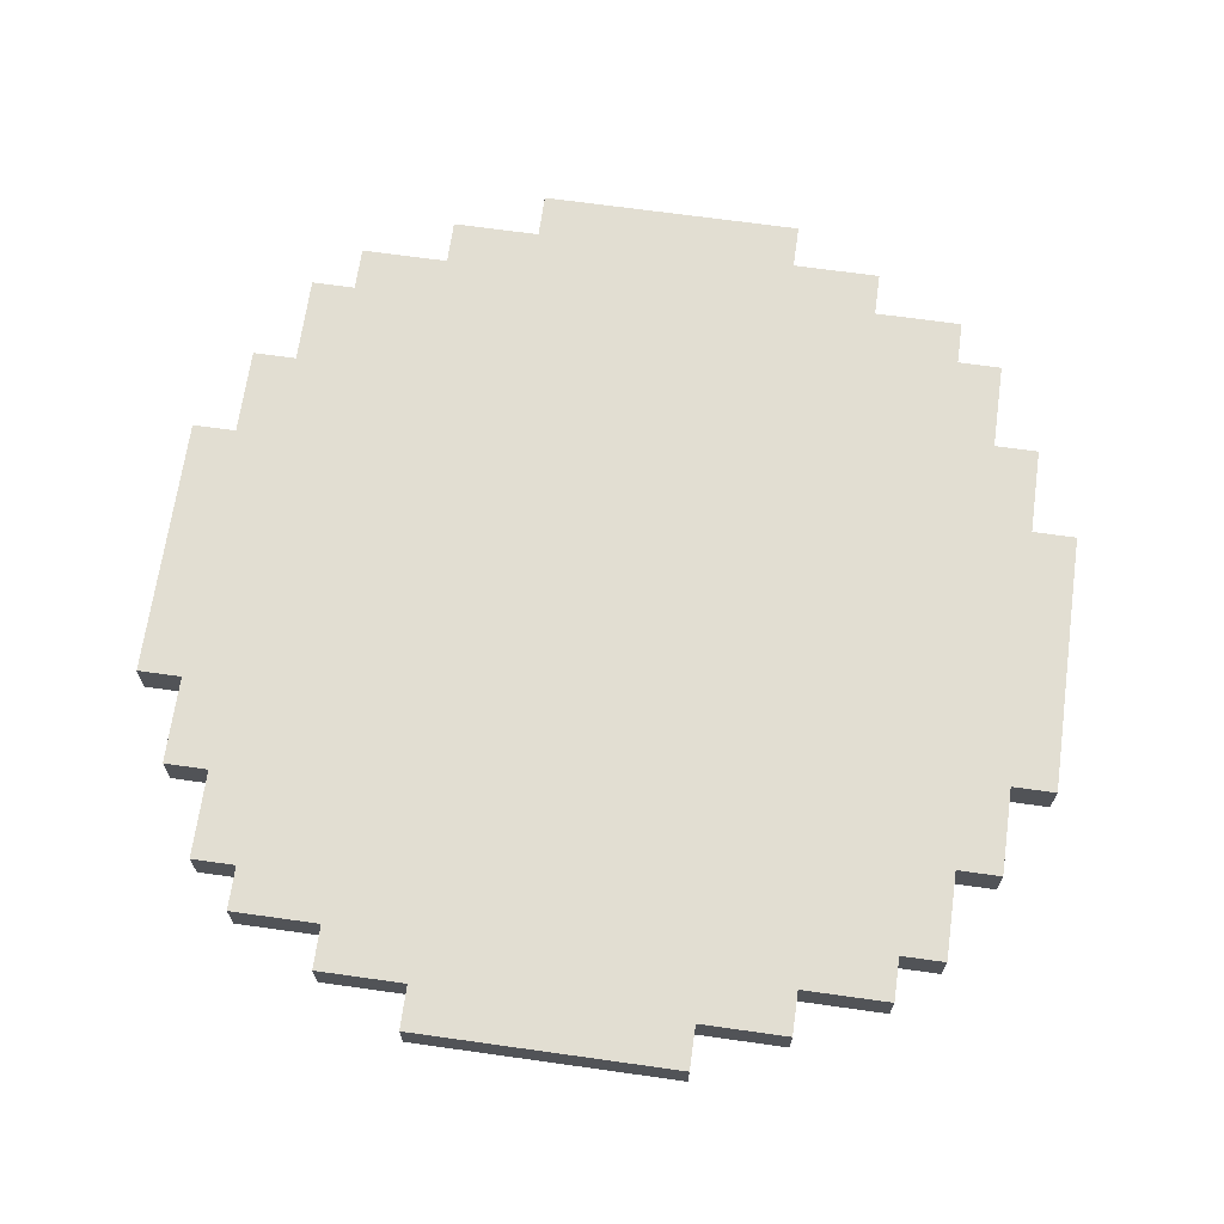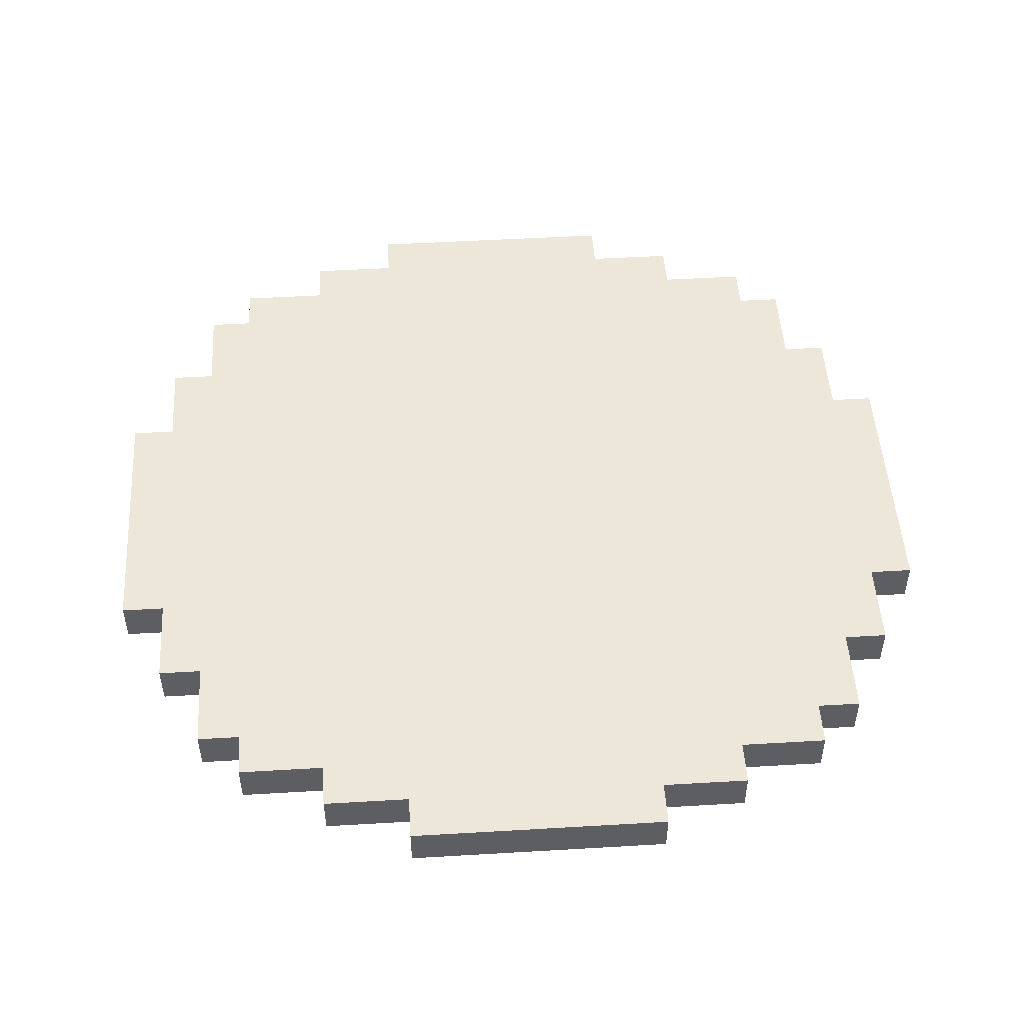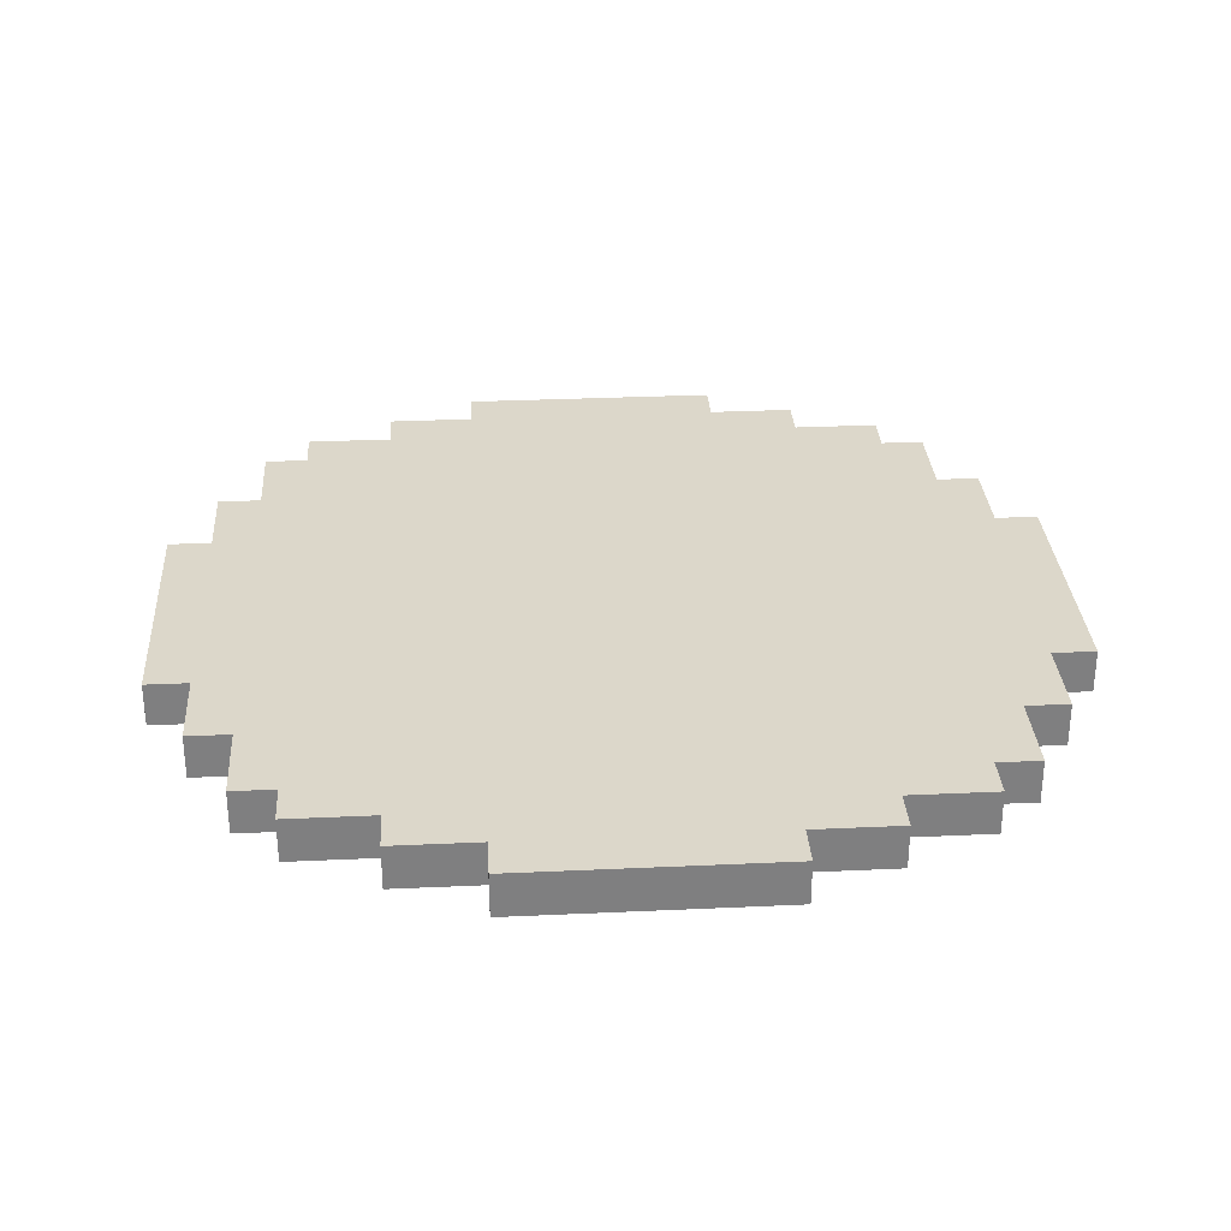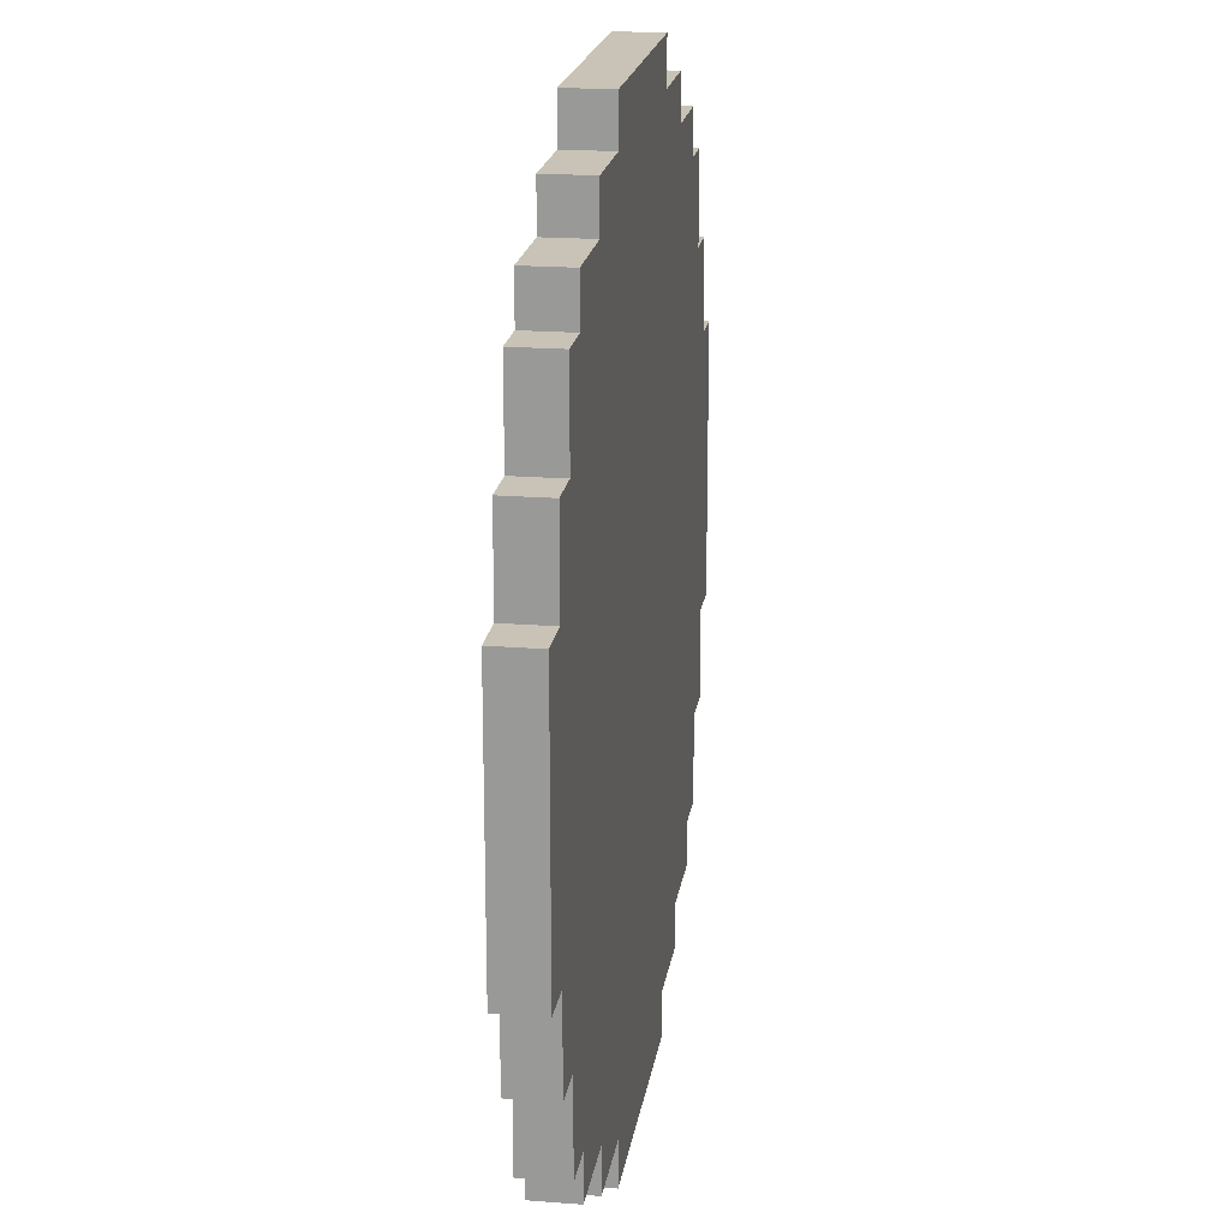
<metadata>
{"format":"obj","ext":"obj","renderer":"f3d","projection":"perspective","resolution":1024,"background":"white","views":[{"elev":67.8,"azim":-172.0,"up":"+Y"},{"elev":50.2,"azim":176.3,"up":"+Y"},{"elev":30.6,"azim":176.2,"up":"+Y"},{"elev":19.5,"azim":-81.6,"up":"+Z"}]}
</metadata>
<code>
o
v -1 0 0.3
v -1 0 -0.3
v -1 0.1 0.3
v -1 0.1 -0.3
v -0.9 0 0.5
v -0.9 0 0.3
v -0.9 0 -0.3
v -0.9 0 -0.5
v -0.9 0.1 0.5
v -0.9 0.1 0.3
v -0.9 0.1 -0.3
v -0.9 0.1 -0.5
v -0.8 0 0.7
v -0.8 0 0.5
v -0.8 0 -0.5
v -0.8 0 -0.7
v -0.8 0.1 0.7
v -0.8 0.1 0.5
v -0.8 0.1 -0.5
v -0.8 0.1 -0.7
v -0.7 0 0.8
v -0.7 0 0.7
v -0.7 0 -0.7
v -0.7 0 -0.8
v -0.7 0.1 0.8
v -0.7 0.1 0.7
v -0.7 0.1 -0.7
v -0.7 0.1 -0.8
v -0.5 0 0.9
v -0.5 0 0.8
v -0.5 0 -0.8
v -0.5 0 -0.9
v -0.5 0.1 0.9
v -0.5 0.1 0.8
v -0.5 0.1 -0.8
v -0.5 0.1 -0.9
v -0.3 0 1
v -0.3 0 0.9
v -0.3 0 -0.9
v -0.3 0 -1
v -0.3 0.1 1
v -0.3 0.1 0.9
v -0.3 0.1 -0.9
v -0.3 0.1 -1
v 0.3 0 1
v 0.3 0 0.9
v 0.3 0 -0.9
v 0.3 0 -1
v 0.3 0.1 1
v 0.3 0.1 0.9
v 0.3 0.1 -0.9
v 0.3 0.1 -1
v 0.5 0 0.9
v 0.5 0 0.8
v 0.5 0 -0.8
v 0.5 0 -0.9
v 0.5 0.1 0.9
v 0.5 0.1 0.8
v 0.5 0.1 -0.8
v 0.5 0.1 -0.9
v 0.7 0 0.8
v 0.7 0 0.7
v 0.7 0 -0.7
v 0.7 0 -0.8
v 0.7 0.1 0.8
v 0.7 0.1 0.7
v 0.7 0.1 -0.7
v 0.7 0.1 -0.8
v 0.8 0 0.7
v 0.8 0 0.5
v 0.8 0 -0.5
v 0.8 0 -0.7
v 0.8 0.1 0.7
v 0.8 0.1 0.5
v 0.8 0.1 -0.5
v 0.8 0.1 -0.7
v 0.9 0 0.5
v 0.9 0 0.3
v 0.9 0 -0.3
v 0.9 0 -0.5
v 0.9 0.1 0.5
v 0.9 0.1 0.3
v 0.9 0.1 -0.3
v 0.9 0.1 -0.5
v 1 0 0.3
v 1 0 -0.3
v 1 0.1 0.3
v 1 0.1 -0.3
v -0.3 0 1
v -0.3 0.1 1
v 0.3 0 1
v 0.3 0.1 1
v -0.5 0 0.9
v -0.5 0.1 0.9
v -0.3 0 0.9
v -0.3 0.1 0.9
v 0.3 0 0.9
v 0.3 0.1 0.9
v 0.5 0 0.9
v 0.5 0.1 0.9
v -0.7 0 0.8
v -0.7 0.1 0.8
v -0.5 0 0.8
v -0.5 0.1 0.8
v 0.5 0 0.8
v 0.5 0.1 0.8
v 0.7 0 0.8
v 0.7 0.1 0.8
v -0.8 0 0.7
v -0.8 0.1 0.7
v -0.7 0 0.7
v -0.7 0.1 0.7
v 0.7 0 0.7
v 0.7 0.1 0.7
v 0.8 0 0.7
v 0.8 0.1 0.7
v -0.9 0 0.5
v -0.9 0.1 0.5
v -0.8 0 0.5
v -0.8 0.1 0.5
v 0.8 0 0.5
v 0.8 0.1 0.5
v 0.9 0 0.5
v 0.9 0.1 0.5
v -1 0 0.3
v -1 0.1 0.3
v -0.9 0 0.3
v -0.9 0.1 0.3
v 0.9 0 0.3
v 0.9 0.1 0.3
v 1 0 0.3
v 1 0.1 0.3
v -1 0 -0.3
v -1 0.1 -0.3
v -0.9 0 -0.3
v -0.9 0.1 -0.3
v 0.9 0 -0.3
v 0.9 0.1 -0.3
v 1 0 -0.3
v 1 0.1 -0.3
v -0.9 0 -0.5
v -0.9 0.1 -0.5
v -0.8 0 -0.5
v -0.8 0.1 -0.5
v 0.8 0 -0.5
v 0.8 0.1 -0.5
v 0.9 0 -0.5
v 0.9 0.1 -0.5
v -0.8 0 -0.7
v -0.8 0.1 -0.7
v -0.7 0 -0.7
v -0.7 0.1 -0.7
v 0.7 0 -0.7
v 0.7 0.1 -0.7
v 0.8 0 -0.7
v 0.8 0.1 -0.7
v -0.7 0 -0.8
v -0.7 0.1 -0.8
v -0.5 0 -0.8
v -0.5 0.1 -0.8
v 0.5 0 -0.8
v 0.5 0.1 -0.8
v 0.7 0 -0.8
v 0.7 0.1 -0.8
v -0.5 0 -0.9
v -0.5 0.1 -0.9
v -0.3 0 -0.9
v -0.3 0.1 -0.9
v 0.3 0 -0.9
v 0.3 0.1 -0.9
v 0.5 0 -0.9
v 0.5 0.1 -0.9
v -0.3 0 -1
v -0.3 0.1 -1
v 0.3 0 -1
v 0.3 0.1 -1
v -0.3 0 1
v 0.3 0 1
v -0.5 0 0.9
v -0.3 0 0.9
v 0.3 0 0.9
v 0.5 0 0.9
v -0.7 0 0.8
v -0.5 0 0.8
v 0.5 0 0.8
v 0.7 0 0.8
v -0.8 0 0.7
v -0.7 0 0.7
v 0.7 0 0.7
v 0.8 0 0.7
v -0.6 0 0.6
v -0.3 0 0.6
v 0.3 0 0.6
v 0.6 0 0.6
v -0.9 0 0.5
v -0.8 0 0.5
v -0.7 0 0.5
v -0.6 0 0.5
v -0.5 0 0.5
v -0.4 0 0.5
v -0.3 0 0.5
v -0.2 0 0.5
v 0.2 0 0.5
v 0.3 0 0.5
v 0.4 0 0.5
v 0.5 0 0.5
v 0.6 0 0.5
v 0.7 0 0.5
v 0.8 0 0.5
v 0.9 0 0.5
v -0.6 0 0.4
v -0.5 0 0.4
v -0.4 0 0.4
v -0.3 0 0.4
v -0.2 0 0.4
v -0.1 0 0.4
v 0.1 0 0.4
v 0.2 0 0.4
v 0.3 0 0.4
v 0.4 0 0.4
v 0.5 0 0.4
v 0.6 0 0.4
v -1 0 0.3
v -0.9 0 0.3
v -0.6 0 0.3
v -0.4 0 0.3
v -0.3 0 0.3
v -0.2 0 0.3
v 0.2 0 0.3
v 0.3 0 0.3
v 0.4 0 0.3
v 0.6 0 0.3
v 0.9 0 0.3
v 1 0 0.3
v -0.7 0 0.2
v -0.5 0 0.2
v -0.4 0 0.2
v -0.3 0 0.2
v 0.3 0 0.2
v 0.4 0 0.2
v 0.5 0 0.2
v 0.7 0 0.2
v -0.5 0 0.1
v -0.4 0 0.1
v 0.4 0 0.1
v 0.5 0 0.1
v 0.2 0 0
v 0.3 0 0
v -0.3 0 -0.2
v -0.2 0 -0.2
v -0.1 0 -0.2
v 0.1 0 -0.2
v 0.2 0 -0.2
v -1 0 -0.3
v -0.9 0 -0.3
v 0.9 0 -0.3
v 1 0 -0.3
v -0.4 0 -0.4
v -0.3 0 -0.4
v 0.3 0 -0.4
v 0.4 0 -0.4
v -0.9 0 -0.5
v -0.8 0 -0.5
v 0.8 0 -0.5
v 0.9 0 -0.5
v -0.8 0 -0.7
v -0.7 0 -0.7
v -0.3 0 -0.7
v -0.2 0 -0.7
v 0.2 0 -0.7
v 0.3 0 -0.7
v 0.7 0 -0.7
v 0.8 0 -0.7
v -0.7 0 -0.8
v -0.5 0 -0.8
v 0.5 0 -0.8
v 0.7 0 -0.8
v -0.5 0 -0.9
v -0.3 0 -0.9
v 0.3 0 -0.9
v 0.5 0 -0.9
v -0.3 0 -1
v 0.3 0 -1
v -0.3 0.1 1
v 0.3 0.1 1
v -0.5 0.1 0.9
v -0.3 0.1 0.9
v 0.3 0.1 0.9
v 0.5 0.1 0.9
v -0.7 0.1 0.8
v -0.5 0.1 0.8
v 0.5 0.1 0.8
v 0.7 0.1 0.8
v -0.8 0.1 0.7
v -0.7 0.1 0.7
v 0.7 0.1 0.7
v 0.8 0.1 0.7
v -0.6 0.1 0.6
v -0.3 0.1 0.6
v 0.3 0.1 0.6
v 0.6 0.1 0.6
v -0.9 0.1 0.5
v -0.8 0.1 0.5
v -0.7 0.1 0.5
v -0.6 0.1 0.5
v -0.5 0.1 0.5
v -0.4 0.1 0.5
v -0.3 0.1 0.5
v -0.2 0.1 0.5
v 0.2 0.1 0.5
v 0.3 0.1 0.5
v 0.4 0.1 0.5
v 0.5 0.1 0.5
v 0.6 0.1 0.5
v 0.7 0.1 0.5
v 0.8 0.1 0.5
v 0.9 0.1 0.5
v -0.6 0.1 0.4
v -0.5 0.1 0.4
v -0.4 0.1 0.4
v -0.3 0.1 0.4
v -0.2 0.1 0.4
v -0.1 0.1 0.4
v 0.1 0.1 0.4
v 0.2 0.1 0.4
v 0.3 0.1 0.4
v 0.4 0.1 0.4
v 0.5 0.1 0.4
v 0.6 0.1 0.4
v -1 0.1 0.3
v -0.9 0.1 0.3
v -0.6 0.1 0.3
v -0.4 0.1 0.3
v -0.3 0.1 0.3
v -0.2 0.1 0.3
v 0.2 0.1 0.3
v 0.3 0.1 0.3
v 0.4 0.1 0.3
v 0.6 0.1 0.3
v 0.9 0.1 0.3
v 1 0.1 0.3
v -0.7 0.1 0.2
v -0.5 0.1 0.2
v -0.4 0.1 0.2
v -0.3 0.1 0.2
v 0.3 0.1 0.2
v 0.4 0.1 0.2
v 0.5 0.1 0.2
v 0.7 0.1 0.2
v -0.5 0.1 0.1
v -0.4 0.1 0.1
v 0.4 0.1 0.1
v 0.5 0.1 0.1
v 0.2 0.1 0
v 0.3 0.1 0
v -0.3 0.1 -0.2
v -0.2 0.1 -0.2
v -0.1 0.1 -0.2
v 0.1 0.1 -0.2
v 0.2 0.1 -0.2
v -1 0.1 -0.3
v -0.9 0.1 -0.3
v 0.9 0.1 -0.3
v 1 0.1 -0.3
v -0.4 0.1 -0.4
v -0.3 0.1 -0.4
v 0.3 0.1 -0.4
v 0.4 0.1 -0.4
v -0.9 0.1 -0.5
v -0.8 0.1 -0.5
v 0.8 0.1 -0.5
v 0.9 0.1 -0.5
v -0.8 0.1 -0.7
v -0.7 0.1 -0.7
v -0.3 0.1 -0.7
v -0.2 0.1 -0.7
v 0.2 0.1 -0.7
v 0.3 0.1 -0.7
v 0.7 0.1 -0.7
v 0.8 0.1 -0.7
v -0.7 0.1 -0.8
v -0.5 0.1 -0.8
v 0.5 0.1 -0.8
v 0.7 0.1 -0.8
v -0.5 0.1 -0.9
v -0.3 0.1 -0.9
v 0.3 0.1 -0.9
v 0.5 0.1 -0.9
v -0.3 0.1 -1
v 0.3 0.1 -1
f 3 2 1
f 4 2 3
f 9 6 5
f 10 6 9
f 11 8 7
f 12 8 11
f 17 14 13
f 18 14 17
f 19 16 15
f 20 16 19
f 25 22 21
f 26 22 25
f 27 24 23
f 28 24 27
f 33 30 29
f 34 30 33
f 35 32 31
f 36 32 35
f 41 38 37
f 42 38 41
f 43 40 39
f 44 40 43
f 45 46 49
f 49 46 50
f 47 48 51
f 51 48 52
f 53 54 57
f 57 54 58
f 55 56 59
f 59 56 60
f 61 62 65
f 65 62 66
f 63 64 67
f 67 64 68
f 69 70 73
f 73 70 74
f 71 72 75
f 75 72 76
f 77 78 81
f 81 78 82
f 79 80 83
f 83 80 84
f 85 86 87
f 87 86 88
f 91 90 89
f 92 90 91
f 95 94 93
f 96 94 95
f 99 98 97
f 100 98 99
f 103 102 101
f 104 102 103
f 107 106 105
f 108 106 107
f 111 110 109
f 112 110 111
f 115 114 113
f 116 114 115
f 119 118 117
f 120 118 119
f 123 122 121
f 124 122 123
f 127 126 125
f 128 126 127
f 131 130 129
f 132 130 131
f 133 134 135
f 135 134 136
f 137 138 139
f 139 138 140
f 141 142 143
f 143 142 144
f 145 146 147
f 147 146 148
f 149 150 151
f 151 150 152
f 153 154 155
f 155 154 156
f 157 158 159
f 159 158 160
f 161 162 163
f 163 162 164
f 165 166 167
f 167 166 168
f 169 170 171
f 171 170 172
f 173 174 175
f 175 174 176
f 180 178 177
f 181 178 180
f 184 180 179
f 184 182 181
f 184 181 180
f 185 182 184
f 188 184 183
f 188 186 185
f 188 185 184
f 189 186 188
f 191 188 187
f 191 190 189
f 191 189 188
f 192 190 191
f 193 190 192
f 194 190 193
f 196 191 187
f 197 191 196
f 198 192 191
f 198 191 197
f 199 192 198
f 200 192 199
f 201 193 192
f 201 192 200
f 202 193 201
f 203 193 202
f 204 194 193
f 204 193 203
f 205 194 204
f 206 194 205
f 207 190 194
f 207 194 206
f 208 190 207
f 209 190 208
f 211 198 197
f 211 199 198
f 212 200 199
f 212 199 211
f 213 201 200
f 213 200 212
f 213 202 201
f 214 202 213
f 215 203 202
f 215 202 214
f 216 203 215
f 217 203 216
f 218 204 203
f 218 203 217
f 218 205 204
f 219 205 218
f 220 206 205
f 220 205 219
f 221 208 207
f 221 206 220
f 221 207 206
f 222 208 221
f 224 197 196
f 224 196 195
f 225 211 197
f 225 214 213
f 225 212 211
f 225 213 212
f 226 214 225
f 227 216 215
f 227 214 226
f 227 215 214
f 228 216 227
f 229 219 218
f 229 218 217
f 230 222 221
f 230 219 229
f 230 220 219
f 230 221 220
f 231 222 230
f 232 208 222
f 232 222 231
f 233 210 209
f 233 209 208
f 235 224 223
f 235 197 224
f 235 226 225
f 235 225 197
f 236 226 235
f 237 227 226
f 237 226 236
f 237 228 227
f 238 228 237
f 239 231 230
f 239 230 229
f 240 232 231
f 240 231 239
f 241 232 240
f 242 234 233
f 242 232 241
f 242 233 208
f 242 208 232
f 243 237 236
f 243 236 235
f 243 238 237
f 244 238 243
f 245 241 240
f 245 240 239
f 246 242 241
f 246 241 245
f 247 229 217
f 247 239 229
f 248 245 239
f 248 239 247
f 249 228 238
f 249 238 244
f 250 216 228
f 250 228 249
f 251 217 216
f 251 216 250
f 252 248 247
f 252 217 251
f 252 247 217
f 253 248 252
f 254 244 243
f 254 243 235
f 254 235 223
f 255 244 254
f 256 242 246
f 256 234 242
f 256 246 245
f 257 234 256
f 258 249 244
f 258 244 255
f 258 250 249
f 259 250 258
f 260 245 248
f 260 248 253
f 261 256 245
f 261 245 260
f 262 259 258
f 262 258 255
f 263 259 262
f 264 256 261
f 264 261 260
f 265 256 264
f 266 259 263
f 267 259 266
f 268 250 259
f 268 259 267
f 269 251 250
f 269 250 268
f 269 252 251
f 269 253 252
f 270 260 253
f 270 253 269
f 271 264 260
f 271 260 270
f 272 264 271
f 273 264 272
f 274 268 267
f 274 272 271
f 274 271 270
f 274 270 269
f 274 269 268
f 275 272 274
f 276 272 275
f 277 272 276
f 278 276 275
f 279 276 278
f 280 276 279
f 281 276 280
f 282 280 279
f 283 280 282
f 284 285 287
f 287 285 288
f 286 287 291
f 288 289 291
f 287 288 291
f 291 289 292
f 290 291 295
f 292 293 295
f 291 292 295
f 295 293 296
f 294 295 298
f 296 297 298
f 295 296 298
f 298 297 299
f 299 297 300
f 300 297 301
f 294 298 303
f 303 298 304
f 298 299 305
f 304 298 305
f 305 299 306
f 306 299 307
f 299 300 308
f 307 299 308
f 308 300 309
f 309 300 310
f 300 301 311
f 310 300 311
f 311 301 312
f 312 301 313
f 301 297 314
f 313 301 314
f 314 297 315
f 315 297 316
f 304 305 318
f 305 306 318
f 306 307 319
f 318 306 319
f 307 308 320
f 319 307 320
f 308 309 320
f 320 309 321
f 309 310 322
f 321 309 322
f 322 310 323
f 323 310 324
f 310 311 325
f 324 310 325
f 311 312 325
f 325 312 326
f 312 313 327
f 326 312 327
f 314 315 328
f 327 313 328
f 313 314 328
f 328 315 329
f 303 304 331
f 302 303 331
f 304 318 332
f 320 321 332
f 318 319 332
f 319 320 332
f 332 321 333
f 322 323 334
f 333 321 334
f 321 322 334
f 334 323 335
f 325 326 336
f 324 325 336
f 328 329 337
f 336 326 337
f 326 327 337
f 327 328 337
f 337 329 338
f 329 315 339
f 338 329 339
f 316 317 340
f 315 316 340
f 330 331 342
f 331 304 342
f 332 333 342
f 304 332 342
f 342 333 343
f 333 334 344
f 343 333 344
f 334 335 344
f 344 335 345
f 337 338 346
f 336 337 346
f 338 339 347
f 346 338 347
f 347 339 348
f 340 341 349
f 348 339 349
f 315 340 349
f 339 315 349
f 343 344 350
f 342 343 350
f 344 345 350
f 350 345 351
f 347 348 352
f 346 347 352
f 348 349 353
f 352 348 353
f 324 336 354
f 336 346 354
f 346 352 355
f 354 346 355
f 345 335 356
f 351 345 356
f 335 323 357
f 356 335 357
f 323 324 358
f 357 323 358
f 354 355 359
f 358 324 359
f 324 354 359
f 359 355 360
f 350 351 361
f 342 350 361
f 330 342 361
f 361 351 362
f 353 349 363
f 349 341 363
f 352 353 363
f 363 341 364
f 351 356 365
f 362 351 365
f 356 357 365
f 365 357 366
f 355 352 367
f 360 355 367
f 352 363 368
f 367 352 368
f 365 366 369
f 362 365 369
f 369 366 370
f 368 363 371
f 367 368 371
f 371 363 372
f 370 366 373
f 373 366 374
f 366 357 375
f 374 366 375
f 357 358 376
f 375 357 376
f 358 359 376
f 359 360 376
f 360 367 377
f 376 360 377
f 367 371 378
f 377 367 378
f 378 371 379
f 379 371 380
f 374 375 381
f 378 379 381
f 377 378 381
f 376 377 381
f 375 376 381
f 381 379 382
f 382 379 383
f 383 379 384
f 382 383 385
f 385 383 386
f 386 383 387
f 387 383 388
f 386 387 389
f 389 387 390

</code>
